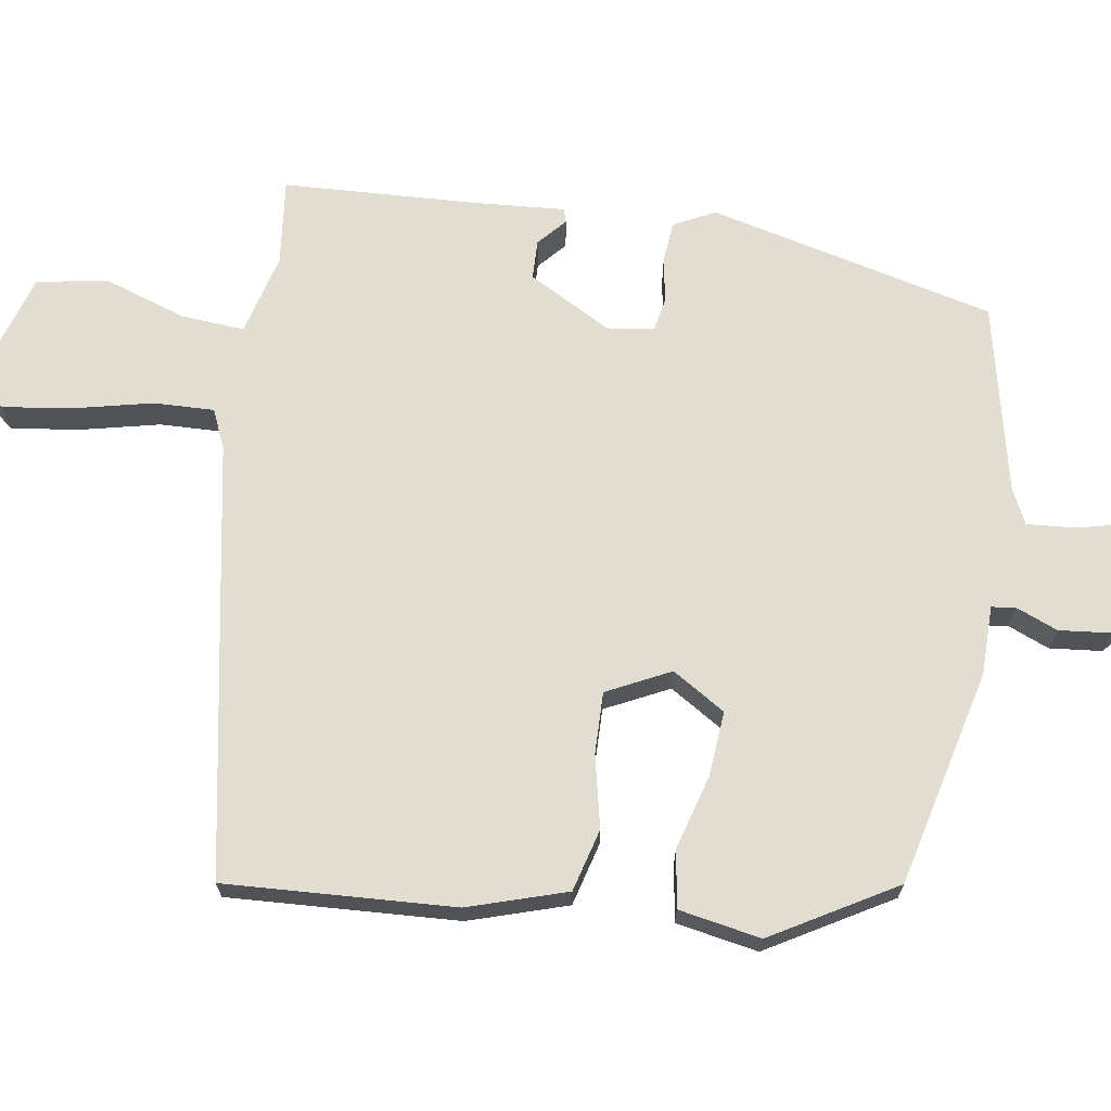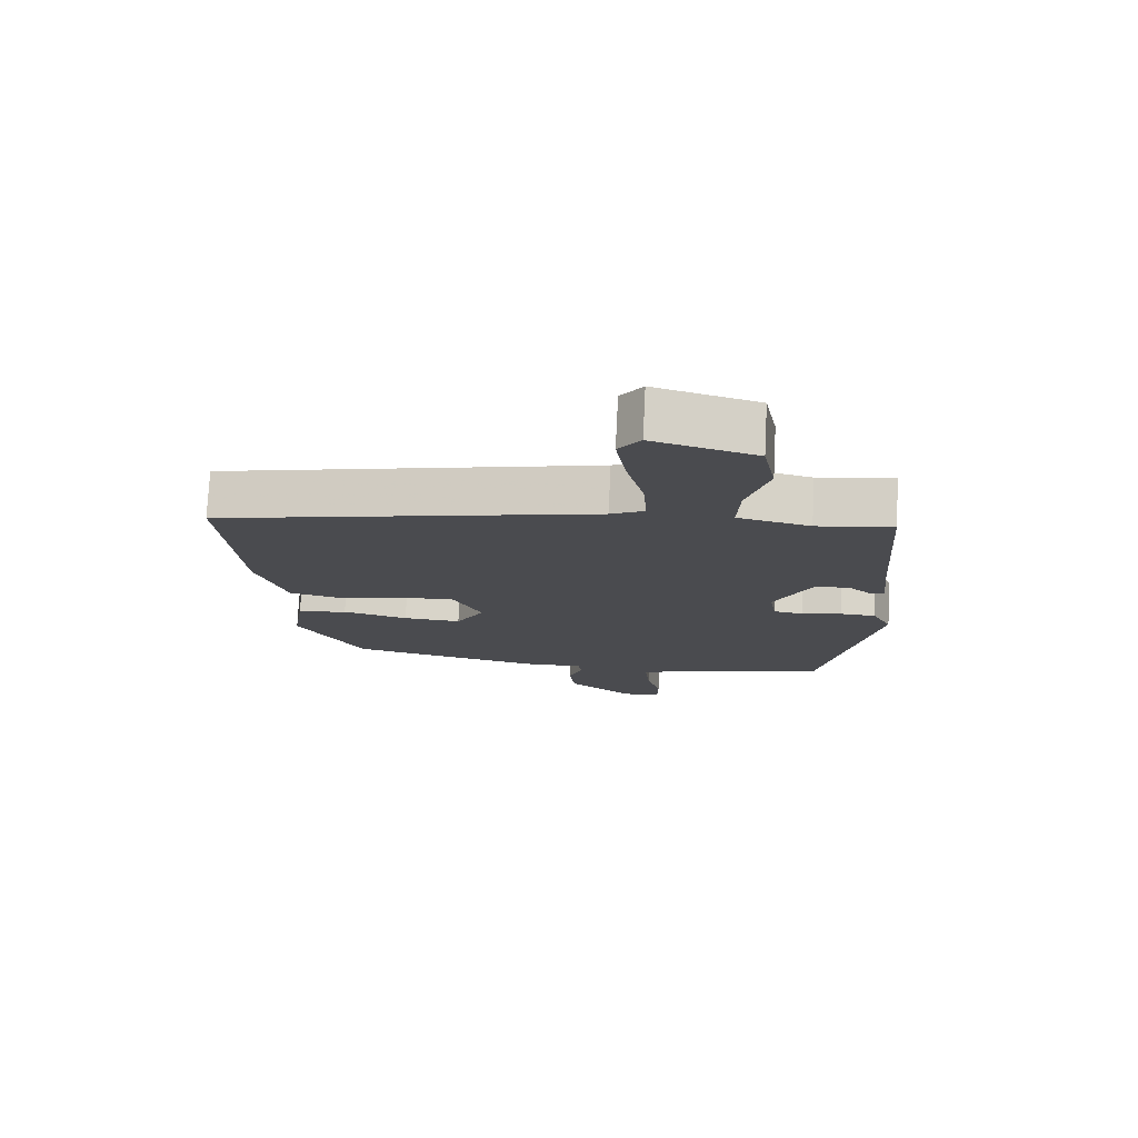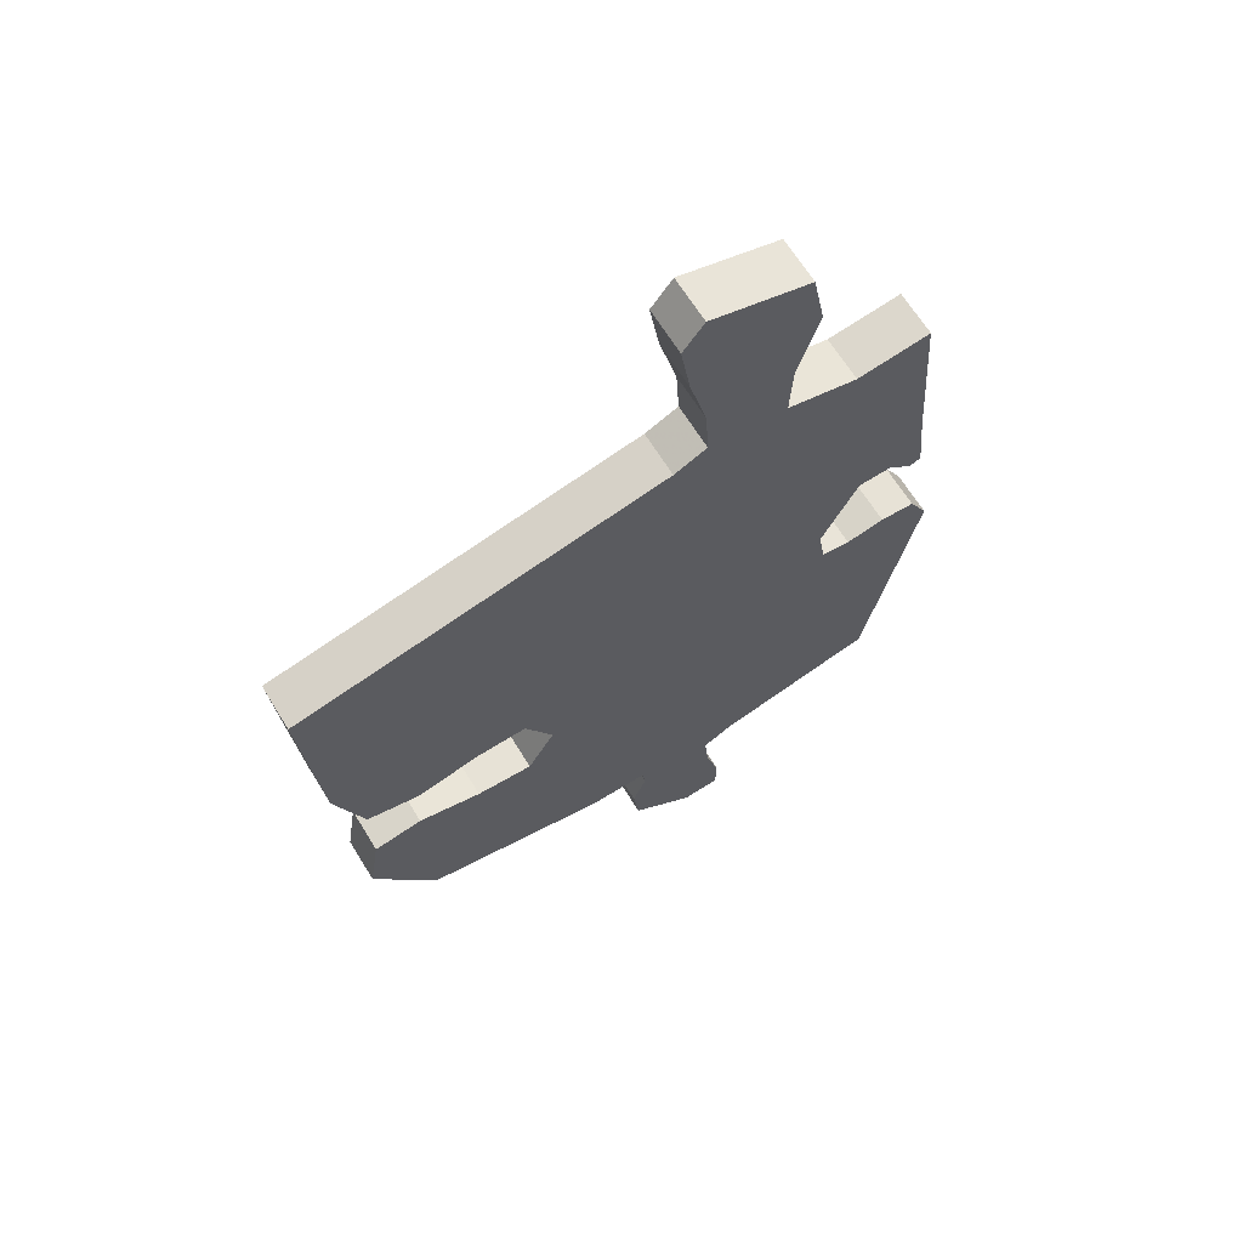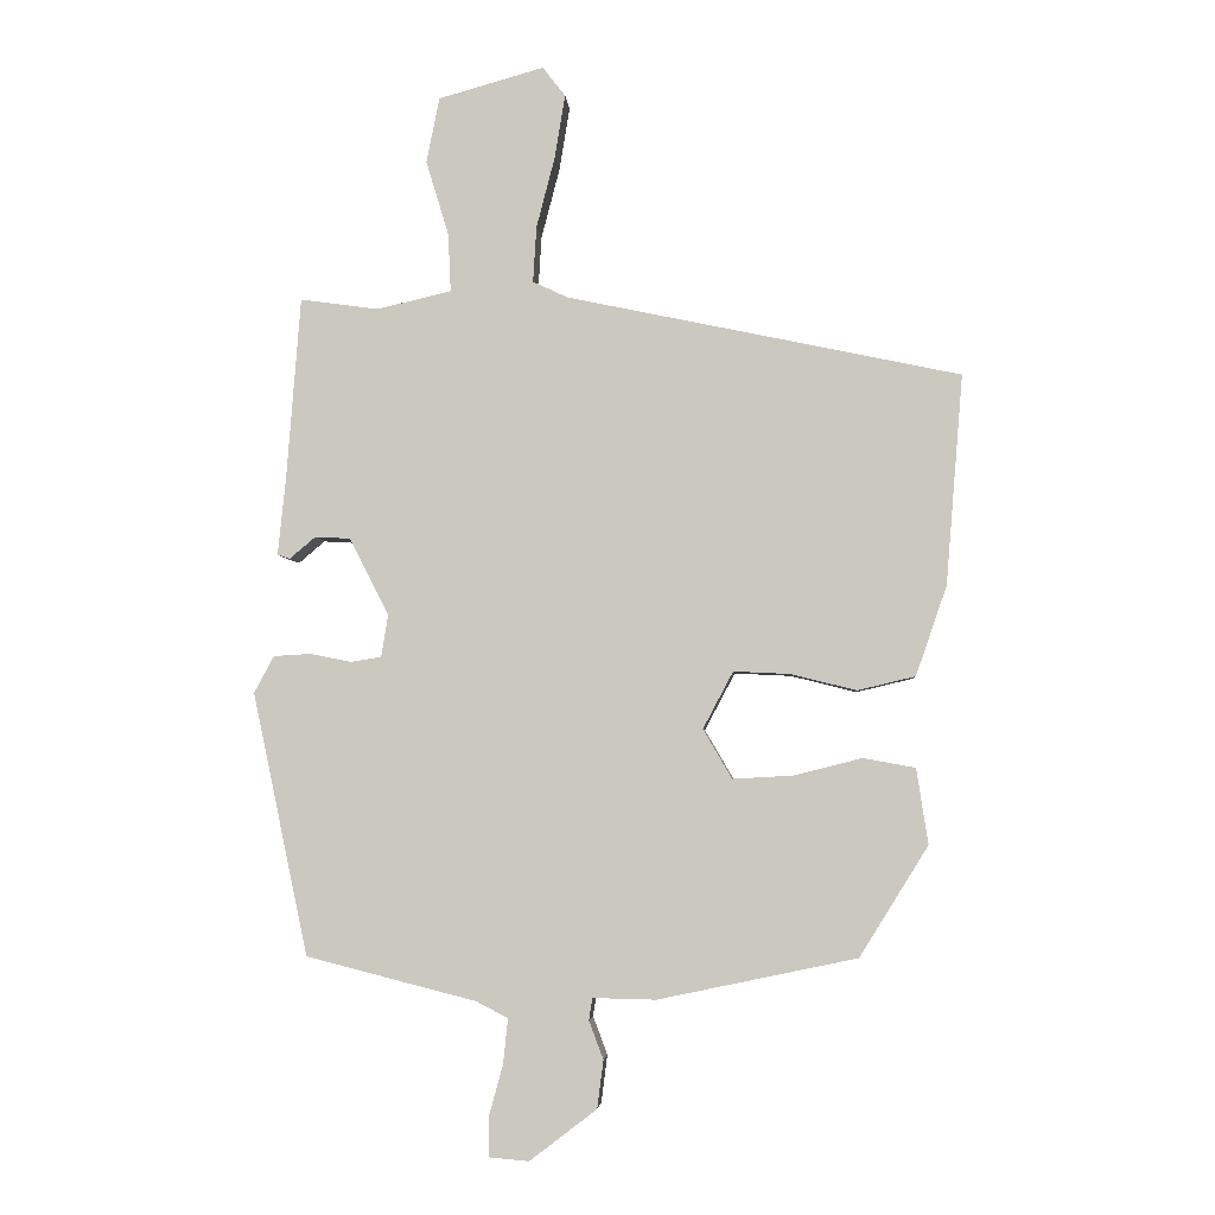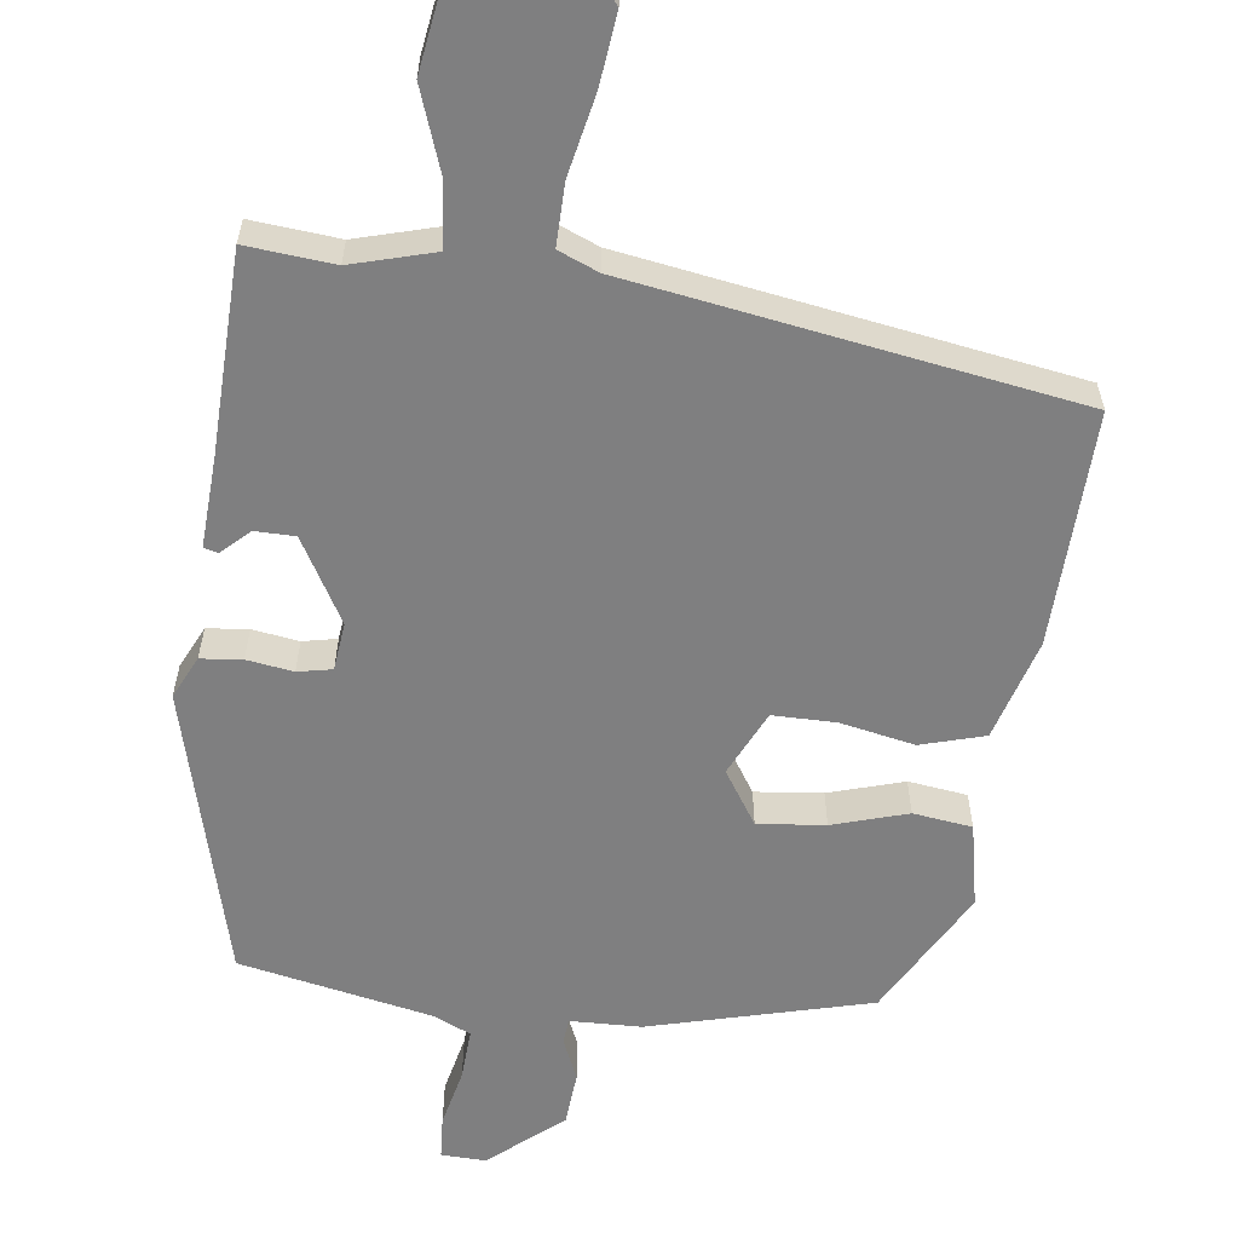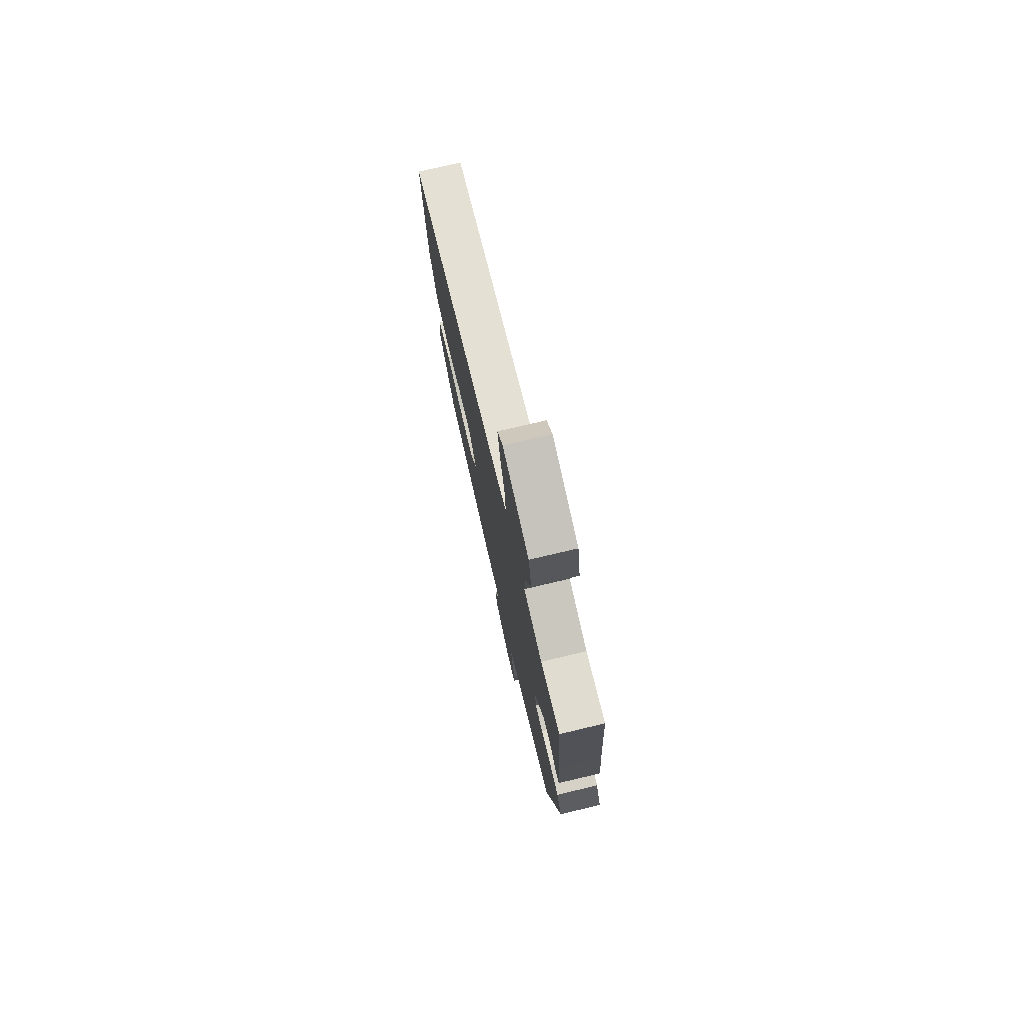
<metadata>
{"format":"obj","ext":"obj","renderer":"f3d","projection":"perspective","resolution":1024,"background":"white","views":[{"elev":68.9,"azim":100.5,"up":"+Y"},{"elev":75.7,"azim":-177.2,"up":"+Z"},{"elev":65.7,"azim":148.5,"up":"+Z"},{"elev":-4.0,"azim":4.7,"up":"+Z"},{"elev":-59.7,"azim":-4.5,"up":"+Y"},{"elev":76.5,"azim":-103.3,"up":"+Z"}]}
</metadata>
<code>
v -0.422 0.07 -0.472
v -0.503 0.07 -0.089
v -0.474 0.07 -0.035
v -0.42 0.07 -0.032
v -0.36 0.07 -0.044
v -0.315 0.07 -0.037
v -0.305 0.07 0.025
v -0.362 0.07 0.137
v -0.414 0.07 0.14
v -0.452 0.07 0.108
v -0.47 0.07 0.114
v -0.458 0.07 0.232
v -0.438 0.07 0.493
v -0.324 0.07 0.477
v -0.215 0.07 0.502
v -0.219 0.07 0.587
v -0.252 0.07 0.696
v -0.233 0.07 0.791
v -0.079 0.07 0.834
v -0.046 0.07 0.791
v -0.061 0.07 0.699
v -0.088 0.07 0.595
v -0.093 0.07 0.514
v -0.042 0.07 0.49
v 0.531 0.07 0.368
v 0.506 0.07 0.062
v 0.461 0.07 -0.068
v 0.377 0.07 -0.088
v 0.281 0.07 -0.064
v 0.199 0.07 -0.06
v 0.155 0.07 -0.143
v 0.197 0.07 -0.215
v 0.285 0.07 -0.21
v 0.384 0.07 -0.185
v 0.46 0.07 -0.199
v 0.477 0.07 -0.309
v 0.377 0.07 -0.47
v 0.087 0.07 -0.531
v -0.005 0.07 -0.529
v -0.01 0.07 -0.561
v 0.011 0.07 -0.617
v 0.002 0.07 -0.687
v -0.096 0.07 -0.762
v -0.154 0.07 -0.757
v -0.155 0.07 -0.701
v -0.134 0.07 -0.625
v -0.127 0.07 -0.559
v -0.173 0.07 -0.535
v -0.422 0 -0.472
v -0.503 0 -0.089
v -0.474 0 -0.035
v -0.42 0 -0.032
v -0.36 0 -0.044
v -0.315 0 -0.037
v -0.305 0 0.025
v -0.362 0 0.137
v -0.414 0 0.14
v -0.452 0 0.108
v -0.47 0 0.114
v -0.458 0 0.232
v -0.438 0 0.493
v -0.324 0 0.477
v -0.215 0 0.502
v -0.219 0 0.587
v -0.252 0 0.696
v -0.233 0 0.791
v -0.079 0 0.834
v -0.046 0 0.791
v -0.061 0 0.699
v -0.088 0 0.595
v -0.093 0 0.514
v -0.042 0 0.49
v 0.531 0 0.368
v 0.506 0 0.062
v 0.461 0 -0.068
v 0.377 0 -0.088
v 0.281 0 -0.064
v 0.199 0 -0.06
v 0.155 0 -0.143
v 0.197 0 -0.215
v 0.285 0 -0.21
v 0.384 0 -0.185
v 0.46 0 -0.199
v 0.477 0 -0.309
v 0.377 0 -0.47
v 0.087 0 -0.531
v -0.005 0 -0.529
v -0.01 0 -0.561
v 0.011 0 -0.617
v 0.002 0 -0.687
v -0.096 0 -0.762
v -0.154 0 -0.757
v -0.155 0 -0.701
v -0.134 0 -0.625
v -0.127 0 -0.559
v -0.173 0 -0.535
f 44 45 46
f 43 44 46
f 42 43 46
f 41 42 46
f 40 41 46
f 39 40 46 47
f 37 38 39
f 36 37 39
f 35 36 39
f 34 35 39
f 33 34 39
f 39 47 48
f 33 39 48
f 32 33 48
f 27 28 29
f 26 27 29
f 25 26 29
f 24 25 29
f 23 24 29 30
f 20 21 22
f 19 20 22
f 18 19 22
f 17 18 22
f 16 17 22
f 15 16 22 23
f 23 30 31
f 15 23 31
f 14 15 31
f 9 10 11 12
f 12 13 14
f 9 12 14
f 8 9 14
f 3 4 5
f 2 3 5
f 1 2 5
f 48 1 5
f 32 48 5
f 14 31 32
f 8 14 32
f 7 8 32
f 6 7 32
f 5 6 32
f 94 93 92
f 94 92 91
f 94 91 90
f 94 90 89
f 94 89 88
f 95 94 88 87
f 87 86 85
f 87 85 84
f 87 84 83
f 87 83 82
f 87 82 81
f 96 95 87
f 96 87 81
f 96 81 80
f 77 76 75
f 77 75 74
f 77 74 73
f 77 73 72
f 78 77 72 71
f 70 69 68
f 70 68 67
f 70 67 66
f 70 66 65
f 70 65 64
f 71 70 64 63
f 79 78 71
f 79 71 63
f 79 63 62
f 60 59 58 57
f 62 61 60
f 62 60 57
f 62 57 56
f 53 52 51
f 53 51 50
f 53 50 49
f 53 49 96
f 53 96 80
f 80 79 62
f 80 62 56
f 80 56 55
f 80 55 54
f 80 54 53
f 1 49 50 2
f 2 50 51 3
f 3 51 52 4
f 4 52 53 5
f 5 53 54 6
f 6 54 55 7
f 7 55 56 8
f 8 56 57 9
f 9 57 58 10
f 10 58 59 11
f 11 59 60 12
f 12 60 61 13
f 13 61 62 14
f 14 62 63 15
f 15 63 64 16
f 16 64 65 17
f 17 65 66 18
f 18 66 67 19
f 19 67 68 20
f 20 68 69 21
f 21 69 70 22
f 22 70 71 23
f 23 71 72 24
f 24 72 73 25
f 25 73 74 26
f 26 74 75 27
f 27 75 76 28
f 28 76 77 29
f 29 77 78 30
f 30 78 79 31
f 31 79 80 32
f 32 80 81 33
f 33 81 82 34
f 34 82 83 35
f 35 83 84 36
f 36 84 85 37
f 37 85 86 38
f 38 86 87 39
f 39 87 88 40
f 40 88 89 41
f 41 89 90 42
f 42 90 91 43
f 43 91 92 44
f 44 92 93 45
f 45 93 94 46
f 46 94 95 47
f 47 95 96 48
f 48 96 49 1

</code>
